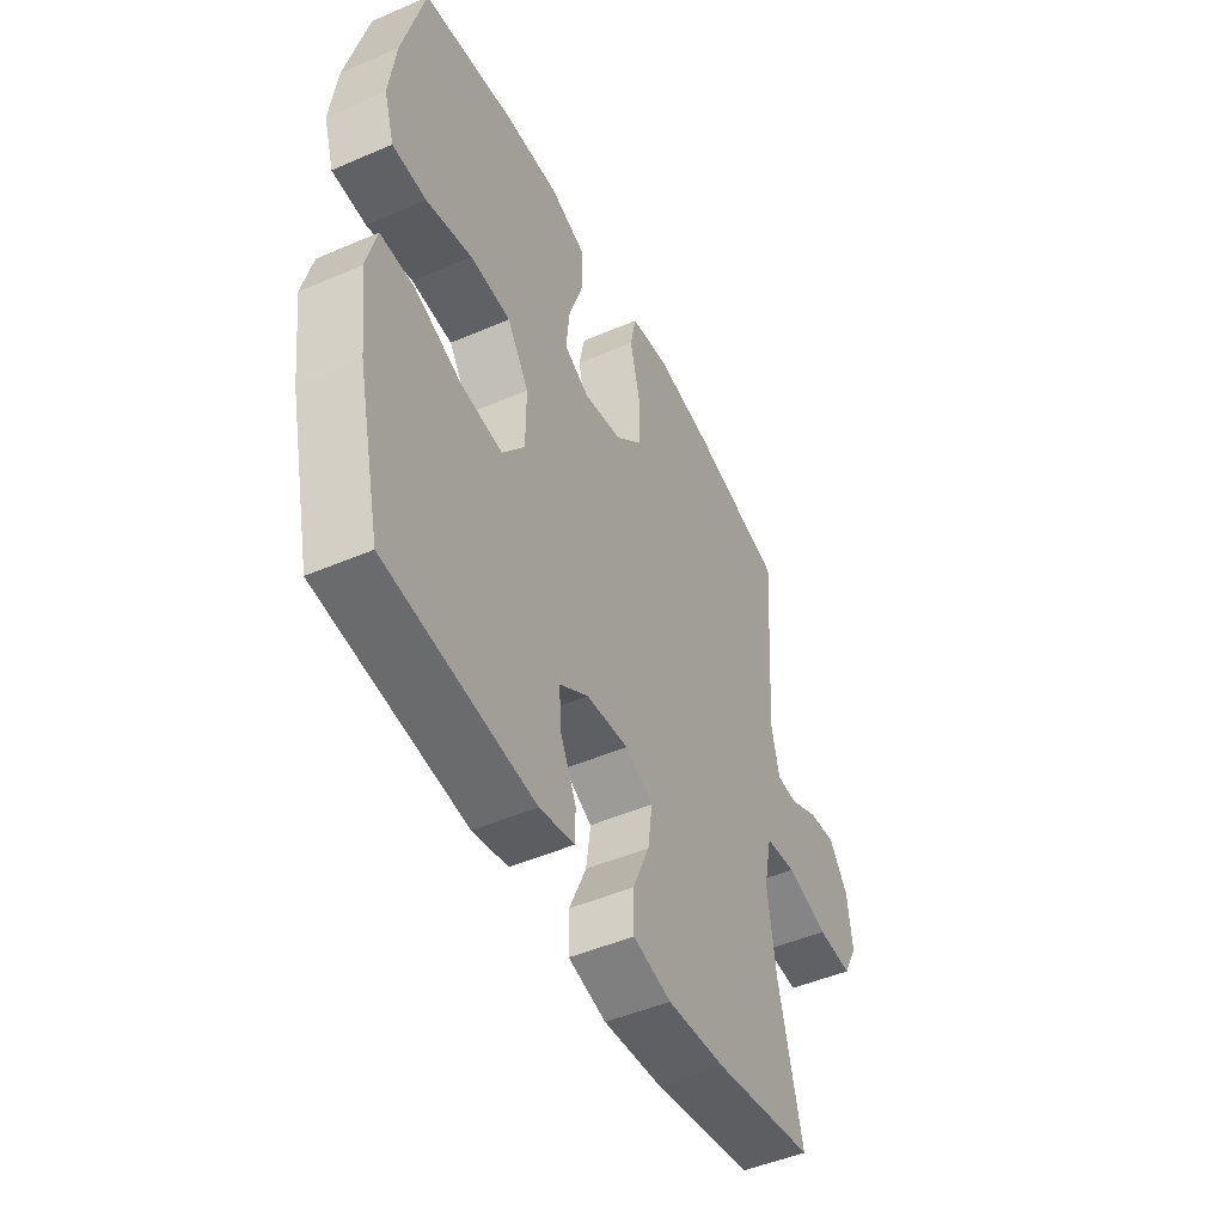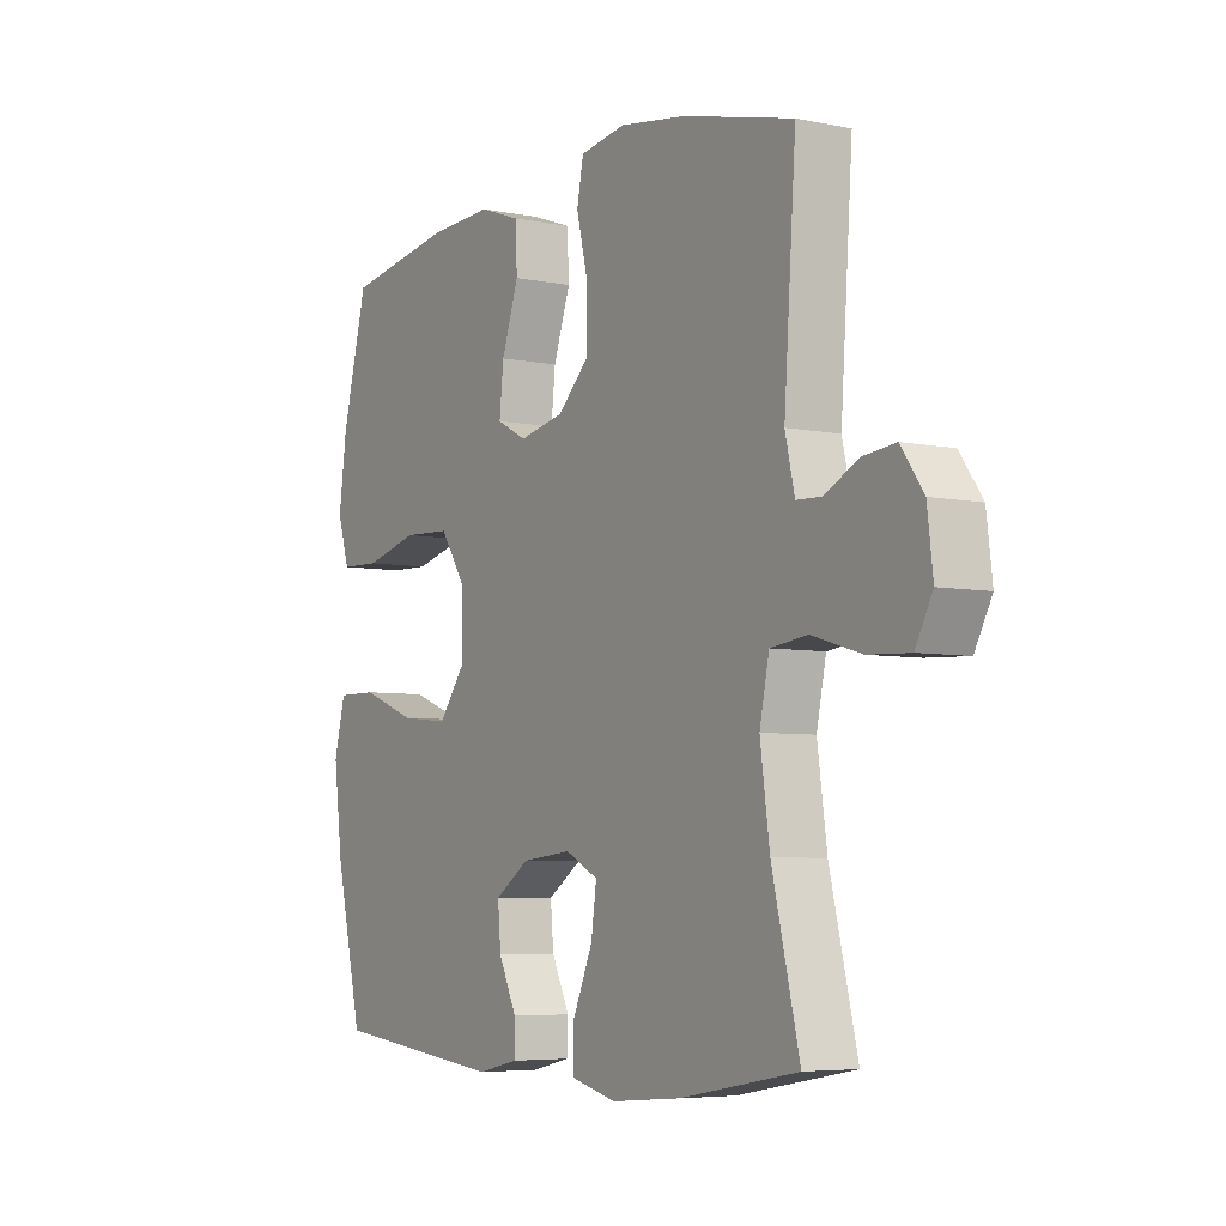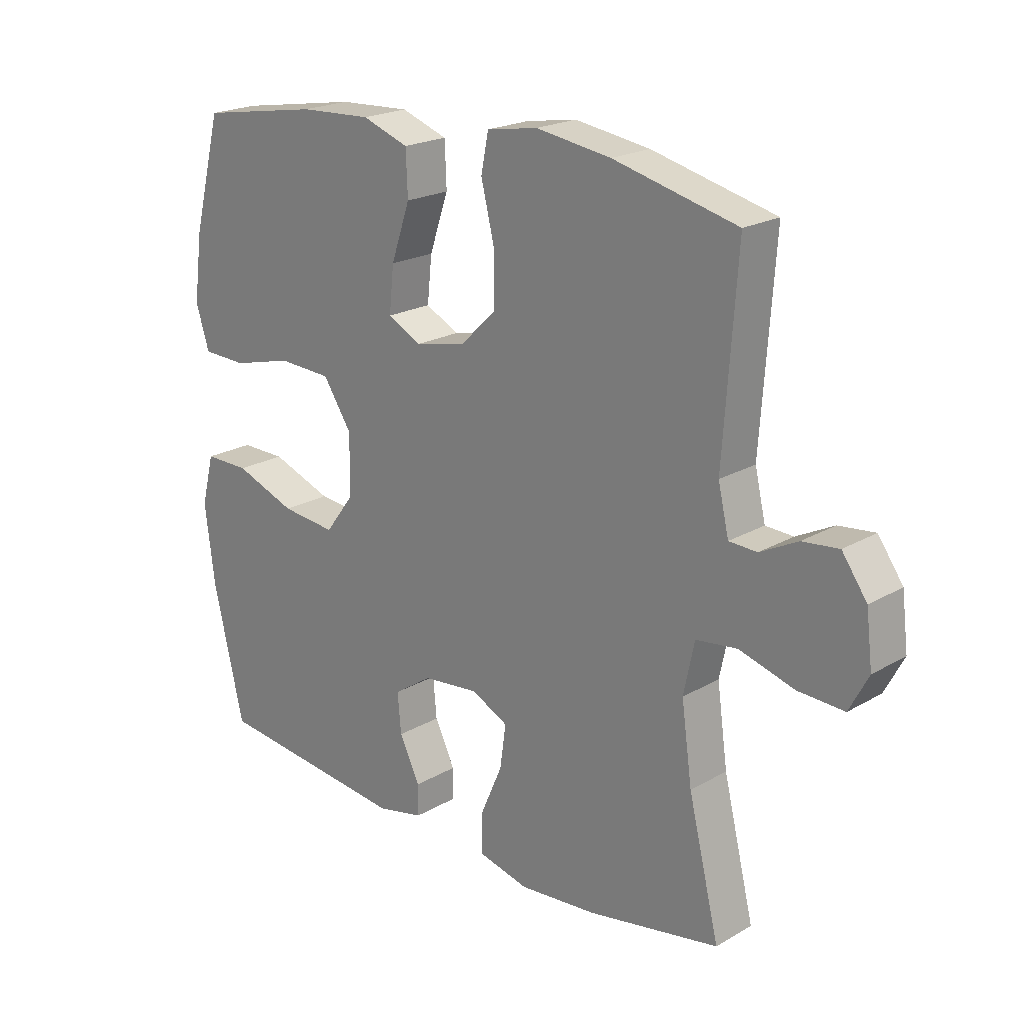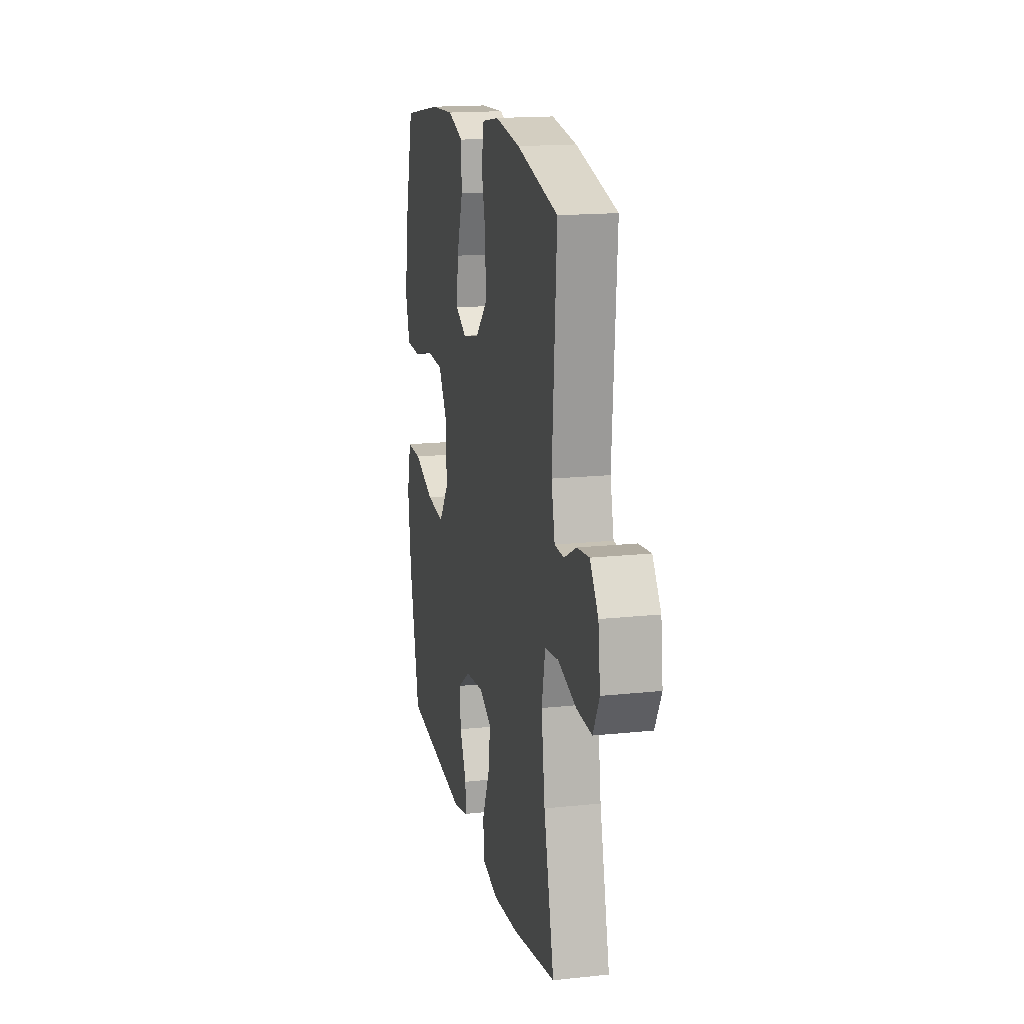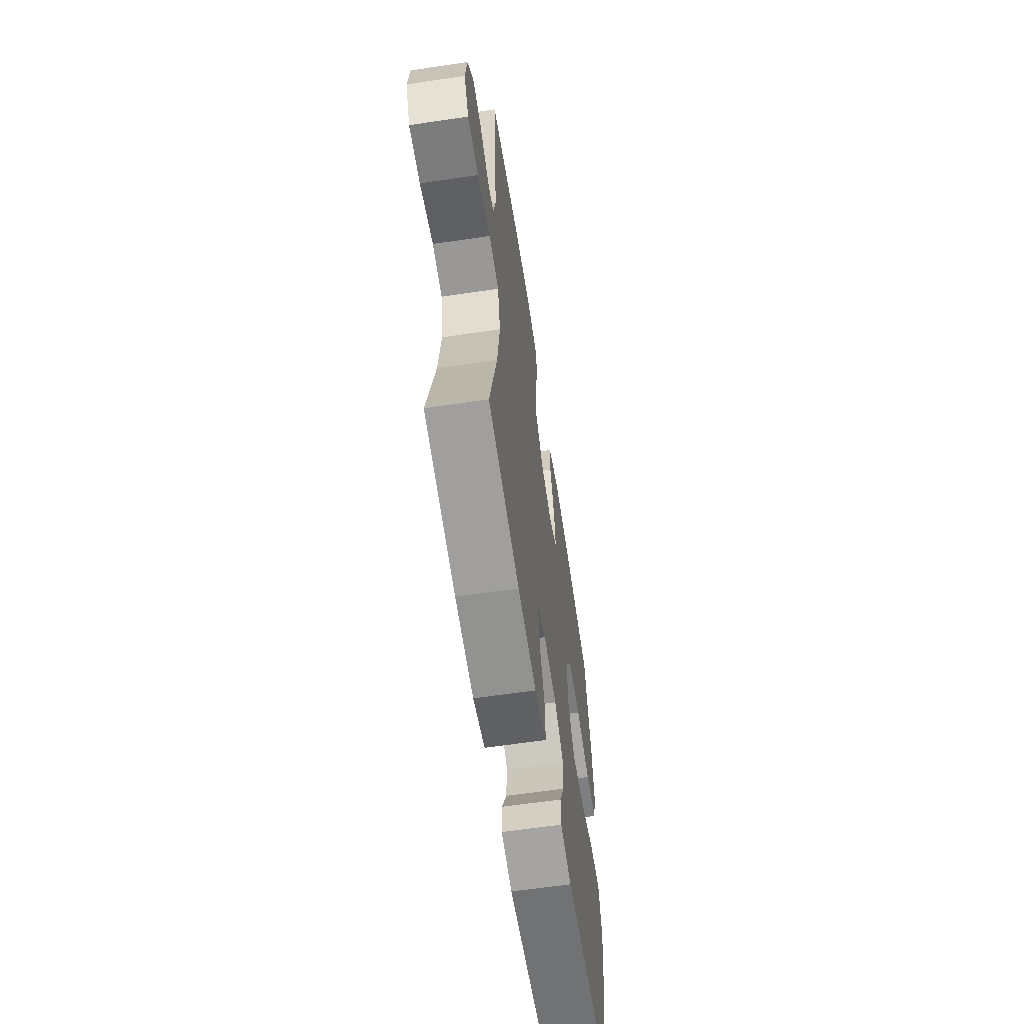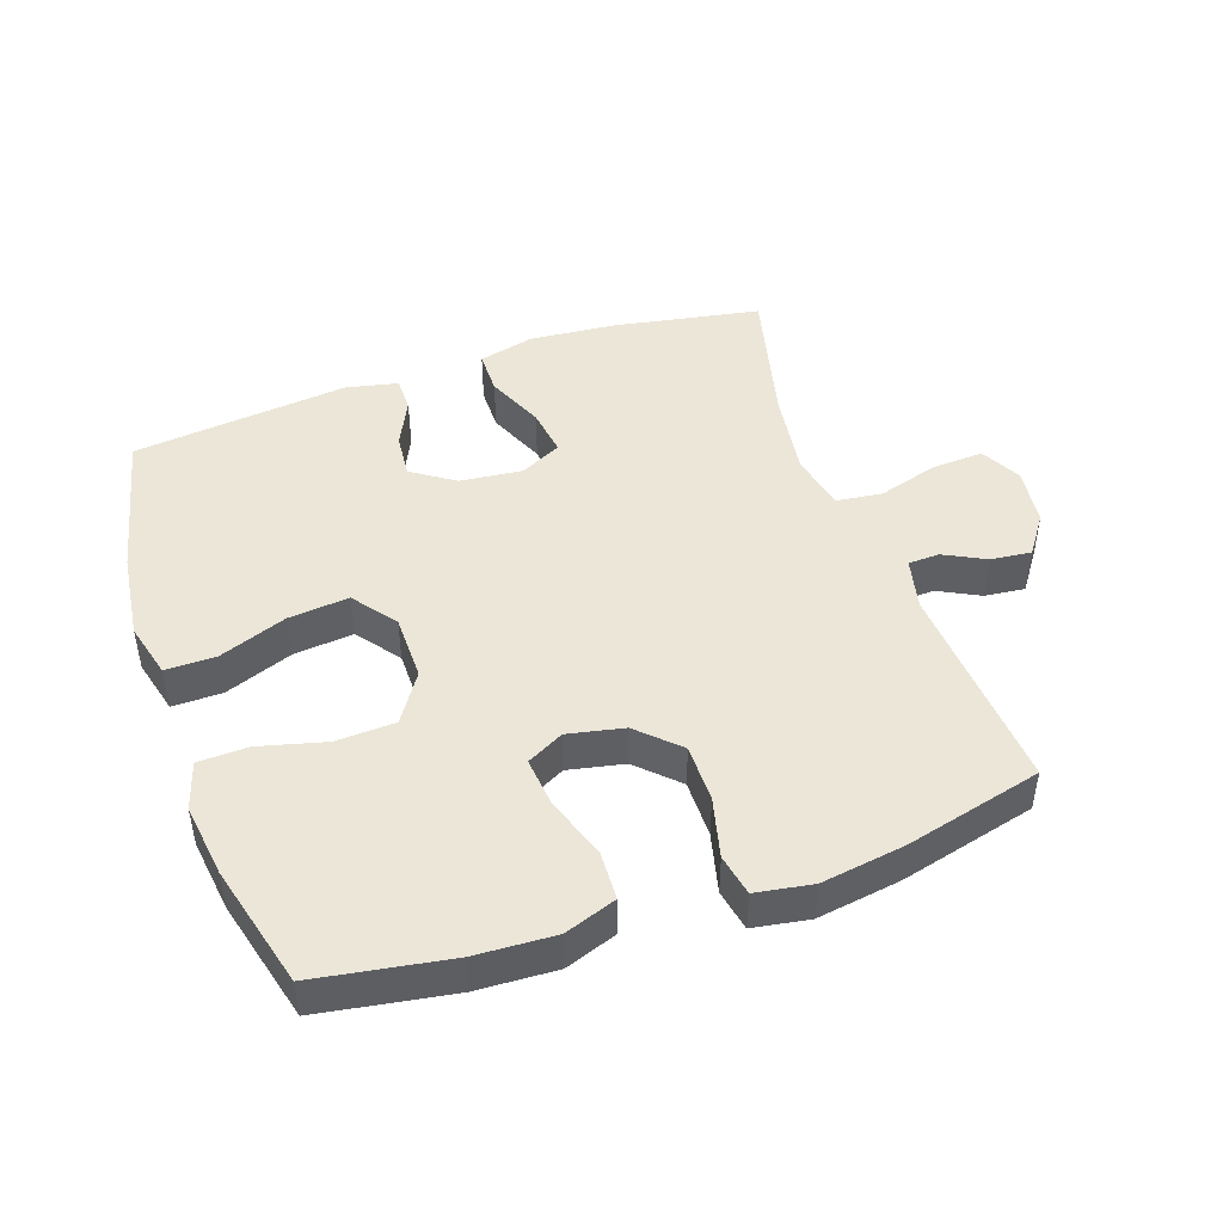
<metadata>
{"format":"obj","ext":"obj","renderer":"f3d","projection":"perspective","resolution":1024,"background":"white","views":[{"elev":-48.0,"azim":-64.2,"up":"+Z"},{"elev":-5.6,"azim":57.8,"up":"+Z"},{"elev":21.0,"azim":44.0,"up":"+Z"},{"elev":16.6,"azim":77.7,"up":"+Z"},{"elev":-61.4,"azim":98.6,"up":"+Z"},{"elev":46.6,"azim":-19.1,"up":"+Y"}]}
</metadata>
<code>
o path504_path504.001
v 0.2696 0.0375 0.5485
v 0.1403 0.0375 0.5681
v 0.05219 0.0375 0.5535
v 0.03936 0.0375 0.4889
v 0.06205 0.0375 0.3962
v 0.06213 0.0375 0.3064
v 0.000344 0.0375 0.247
v -0.08696 0.0375 0.2287
v -0.1445 0.0375 0.2587
v -0.1364 0.0375 0.3364
v -0.1037 0.0375 0.4319
v -0.1067 0.0375 0.5076
v -0.1871 0.0375 0.536
v -0.3111 0.0375 0.5299
v -0.5186 0.0375 0.4956
v -0.5681 0.0375 0.3044
v -0.5831 0.0375 0.1904
v -0.5601 0.0375 0.1168
v -0.483 0.0375 0.1144
v -0.3793 0.0375 0.1411
v -0.287 0.0375 0.1369
v -0.2378 0.0375 0.06221
v -0.2385 0.0375 -0.04027
v -0.2891 0.0375 -0.1073
v -0.3834 0.0375 -0.09778
v -0.4889 0.0375 -0.05837
v -0.5666 0.0375 -0.05785
v -0.5886 0.0375 -0.1438
v -0.5716 0.0375 -0.2789
v -0.5186 0.0375 -0.5063
v -0.1825 0.0375 -0.5427
v -0.1027 0.0375 -0.5249
v -0.1026 0.0375 -0.4716
v -0.1377 0.0375 -0.399
v -0.1437 0.0375 -0.3302
v -0.0775 0.0375 -0.2857
v 0.01907 0.0375 -0.2756
v 0.08286 0.0375 -0.3074
v 0.07253 0.0375 -0.3817
v 0.03388 0.0375 -0.4702
v 0.03446 0.0375 -0.538
v 0.1209 0.0375 -0.5593
v 0.256 0.0375 -0.5476
v 0.4831 0.0375 -0.5063
v 0.4297 0.0375 -0.2867
v 0.4113 0.0375 -0.1543
v 0.4299 0.0375 -0.06586
v 0.501 0.0375 -0.05656
v 0.5961 0.0375 -0.08439
v 0.6756 0.0375 -0.088
v 0.7084 0.0375 -0.02585
v 0.6975 0.0375 0.06428
v 0.6543 0.0375 0.1248
v 0.5915 0.0375 0.1178
v 0.5267 0.0375 0.08478
v 0.4785 0.0375 0.08683
v 0.4601 0.0375 0.1662
v 0.4831 0.0375 0.4956
v 0.2696 -0.0375 0.5485
v 0.1403 -0.0375 0.5681
v 0.05219 -0.0375 0.5535
v 0.03936 -0.0375 0.4889
v 0.06205 -0.0375 0.3962
v 0.06213 -0.0375 0.3064
v 0.000344 -0.0375 0.247
v -0.08696 -0.0375 0.2287
v -0.1445 -0.0375 0.2587
v -0.1364 -0.0375 0.3364
v -0.1037 -0.0375 0.4319
v -0.1067 -0.0375 0.5076
v -0.1871 -0.0375 0.536
v -0.3111 -0.0375 0.5299
v -0.5186 -0.0375 0.4956
v -0.5681 -0.0375 0.3044
v -0.5831 -0.0375 0.1904
v -0.5601 -0.0375 0.1168
v -0.483 -0.0375 0.1144
v -0.3793 -0.0375 0.1411
v -0.287 -0.0375 0.1369
v -0.2378 -0.0375 0.06221
v -0.2385 -0.0375 -0.04027
v -0.2891 -0.0375 -0.1073
v -0.3834 -0.0375 -0.09778
v -0.4889 -0.0375 -0.05837
v -0.5666 -0.0375 -0.05785
v -0.5886 -0.0375 -0.1438
v -0.5716 -0.0375 -0.2789
v -0.5186 -0.0375 -0.5063
v -0.1825 -0.0375 -0.5427
v -0.1027 -0.0375 -0.5249
v -0.1026 -0.0375 -0.4716
v -0.1377 -0.0375 -0.399
v -0.1437 -0.0375 -0.3302
v -0.0775 -0.0375 -0.2857
v 0.01907 -0.0375 -0.2756
v 0.08286 -0.0375 -0.3074
v 0.07253 -0.0375 -0.3817
v 0.03388 -0.0375 -0.4702
v 0.03446 -0.0375 -0.538
v 0.1209 -0.0375 -0.5593
v 0.256 -0.0375 -0.5476
v 0.4831 -0.0375 -0.5063
v 0.4297 -0.0375 -0.2867
v 0.4113 -0.0375 -0.1543
v 0.4299 -0.0375 -0.06586
v 0.501 -0.0375 -0.05656
v 0.5961 -0.0375 -0.08439
v 0.6756 -0.0375 -0.088
v 0.7084 -0.0375 -0.02585
v 0.6975 -0.0375 0.06428
v 0.6543 -0.0375 0.1248
v 0.5915 -0.0375 0.1178
v 0.5267 -0.0375 0.08478
v 0.4785 -0.0375 0.08683
v 0.4601 -0.0375 0.1662
v 0.4831 -0.0375 0.4956
v -0.5666 0.0375 -0.05785
v -0.5666 0.0375 -0.05785
v -0.5886 0.0375 -0.1438
v -0.5716 0.0375 -0.2789
v -0.5681 0.0375 0.3044
v -0.5831 0.0375 0.1904
v -0.5601 0.0375 0.1168
v -0.5601 0.0375 0.1168
v -0.4889 0.0375 -0.05837
v -0.483 0.0375 0.1144
v -0.5186 0.0375 0.4956
v -0.5186 0.0375 0.4956
v -0.5186 0.0375 -0.5063
v -0.5186 0.0375 -0.5063
v -0.3834 0.0375 -0.09778
v -0.3793 0.0375 0.1411
v -0.3111 0.0375 0.5299
v -0.2891 0.0375 -0.1073
v -0.287 0.0375 0.1369
v -0.1871 0.0375 0.536
v -0.1825 0.0375 -0.5427
v -0.2385 0.0375 -0.04027
v -0.2378 0.0375 0.06221
v -0.1067 0.0375 0.5076
v -0.1067 0.0375 0.5076
v -0.1445 0.0375 0.2587
v -0.1445 0.0375 0.2587
v -0.1364 0.0375 0.3364
v -0.1377 0.0375 -0.399
v -0.1437 0.0375 -0.3302
v -0.1437 0.0375 -0.3302
v -0.1027 0.0375 -0.5249
v -0.1027 0.0375 -0.5249
v -0.08696 0.0375 0.2287
v -0.0775 0.0375 -0.2857
v -0.1026 0.0375 -0.4716
v -0.1037 0.0375 0.4319
v 0.000344 0.0375 0.247
v 0.01907 0.0375 -0.2756
v 0.06213 0.0375 0.3064
v 0.08286 0.0375 -0.3074
v 0.08286 0.0375 -0.3074
v 0.07253 0.0375 -0.3817
v 0.03388 0.0375 -0.4702
v 0.03446 0.0375 -0.538
v 0.03446 0.0375 -0.538
v 0.1209 0.0375 -0.5593
v 0.05219 0.0375 0.5535
v 0.05219 0.0375 0.5535
v 0.03936 0.0375 0.4889
v 0.06205 0.0375 0.3962
v 0.1403 0.0375 0.5681
v 0.256 0.0375 -0.5476
v 0.2696 0.0375 0.5485
v 0.4113 0.0375 -0.1543
v 0.4299 0.0375 -0.06586
v 0.4299 0.0375 -0.06586
v 0.4297 0.0375 -0.2867
v 0.501 0.0375 -0.05656
v 0.4831 0.0375 -0.5063
v 0.4831 0.0375 -0.5063
v 0.4831 0.0375 0.4956
v 0.4831 0.0375 0.4956
v 0.4785 0.0375 0.08683
v 0.4785 0.0375 0.08683
v 0.4601 0.0375 0.1662
v 0.5267 0.0375 0.08478
v 0.5961 0.0375 -0.08439
v 0.5915 0.0375 0.1178
v 0.6543 0.0375 0.1248
v 0.6543 0.0375 0.1248
v 0.6756 0.0375 -0.088
v 0.6756 0.0375 -0.088
v 0.6975 0.0375 0.06428
v 0.7084 0.0375 -0.02585
v -0.5666 -0.0375 -0.05785
v -0.5666 -0.0375 -0.05785
v -0.5886 -0.0375 -0.1438
v -0.5716 -0.0375 -0.2789
v -0.5681 -0.0375 0.3044
v -0.5831 -0.0375 0.1904
v -0.5601 -0.0375 0.1168
v -0.5601 -0.0375 0.1168
v -0.4889 -0.0375 -0.05837
v -0.483 -0.0375 0.1144
v -0.5186 -0.0375 0.4956
v -0.5186 -0.0375 0.4956
v -0.5186 -0.0375 -0.5063
v -0.5186 -0.0375 -0.5063
v -0.3834 -0.0375 -0.09778
v -0.3793 -0.0375 0.1411
v -0.3111 -0.0375 0.5299
v -0.2891 -0.0375 -0.1073
v -0.287 -0.0375 0.1369
v -0.1871 -0.0375 0.536
v -0.1825 -0.0375 -0.5427
v -0.2385 -0.0375 -0.04027
v -0.2378 -0.0375 0.06221
v -0.1067 -0.0375 0.5076
v -0.1067 -0.0375 0.5076
v -0.1445 -0.0375 0.2587
v -0.1445 -0.0375 0.2587
v -0.1364 -0.0375 0.3364
v -0.1377 -0.0375 -0.399
v -0.1437 -0.0375 -0.3302
v -0.1437 -0.0375 -0.3302
v -0.1027 -0.0375 -0.5249
v -0.1027 -0.0375 -0.5249
v -0.08696 -0.0375 0.2287
v -0.0775 -0.0375 -0.2857
v -0.1026 -0.0375 -0.4716
v -0.1037 -0.0375 0.4319
v 0.000344 -0.0375 0.247
v 0.01907 -0.0375 -0.2756
v 0.06213 -0.0375 0.3064
v 0.08286 -0.0375 -0.3074
v 0.08286 -0.0375 -0.3074
v 0.07253 -0.0375 -0.3817
v 0.03388 -0.0375 -0.4702
v 0.03446 -0.0375 -0.538
v 0.03446 -0.0375 -0.538
v 0.1209 -0.0375 -0.5593
v 0.05219 -0.0375 0.5535
v 0.05219 -0.0375 0.5535
v 0.03936 -0.0375 0.4889
v 0.06205 -0.0375 0.3962
v 0.1403 -0.0375 0.5681
v 0.256 -0.0375 -0.5476
v 0.2696 -0.0375 0.5485
v 0.4113 -0.0375 -0.1543
v 0.4299 -0.0375 -0.06586
v 0.4299 -0.0375 -0.06586
v 0.4297 -0.0375 -0.2867
v 0.501 -0.0375 -0.05656
v 0.4831 -0.0375 -0.5063
v 0.4831 -0.0375 -0.5063
v 0.4831 -0.0375 0.4956
v 0.4831 -0.0375 0.4956
v 0.4785 -0.0375 0.08683
v 0.4785 -0.0375 0.08683
v 0.4601 -0.0375 0.1662
v 0.5267 -0.0375 0.08478
v 0.5961 -0.0375 -0.08439
v 0.5915 -0.0375 0.1178
v 0.6543 -0.0375 0.1248
v 0.6543 -0.0375 0.1248
v 0.6756 -0.0375 -0.088
v 0.6756 -0.0375 -0.088
v 0.6975 -0.0375 0.06428
v 0.7084 -0.0375 -0.02585
f 208 196 207
f 204 221 195
f 236 238 235
f 220 212 227
f 263 266 259
f 261 260 265
f 249 232 244
f 211 228 215
f 207 196 201
f 195 221 206
f 242 243 241
f 241 243 239
f 250 255 247
f 259 258 250
f 208 219 211
f 227 212 223
f 235 238 234
f 212 220 204
f 245 231 257
f 201 197 198
f 232 246 230
f 226 230 213
f 230 229 213
f 204 220 221
f 195 206 194
f 214 217 210
f 207 219 208
f 250 258 255
f 234 244 232
f 211 219 228
f 229 257 231
f 194 200 192
f 246 232 249
f 260 259 265
f 207 210 219
f 221 209 206
f 245 257 253
f 221 226 209
f 231 245 242
f 266 265 259
f 210 217 219
f 242 245 243
f 209 226 213
f 230 247 229
f 201 196 197
f 196 208 202
f 247 255 257
f 225 217 214
f 213 229 225
f 260 258 259
f 213 225 214
f 238 244 234
f 247 257 229
f 194 206 200
f 251 249 244
f 230 246 247
f 118 28 86 193
f 28 29 87 86
f 16 17 75 74
f 17 124 199 75
f 26 27 85 84
f 18 19 77 76
f 128 16 74 203
f 29 130 205 87
f 25 26 84 83
f 19 20 78 77
f 14 15 73 72
f 24 25 83 82
f 20 21 79 78
f 13 14 72 71
f 30 31 89 88
f 23 24 82 81
f 21 22 80 79
f 22 23 81 80
f 141 13 71 216
f 143 10 68 218
f 34 147 222 92
f 31 149 224 89
f 8 9 67 66
f 35 36 94 93
f 33 34 92 91
f 32 33 91 90
f 11 12 70 69
f 10 11 69 68
f 7 8 66 65
f 36 37 95 94
f 6 7 65 64
f 37 158 233 95
f 39 40 98 97
f 40 162 237 98
f 41 42 100 99
f 165 4 62 240
f 4 5 63 62
f 2 3 61 60
f 5 6 64 63
f 38 39 97 96
f 42 43 101 100
f 1 2 60 59
f 46 173 248 104
f 45 46 104 103
f 47 48 106 105
f 177 45 103 252
f 43 44 102 101
f 179 1 59 254
f 181 57 115 256
f 57 58 116 115
f 55 56 114 113
f 48 49 107 106
f 54 55 113 112
f 187 54 112 262
f 49 189 264 107
f 52 53 111 110
f 51 52 110 109
f 50 51 109 108
f 133 132 121
f 129 120 146
f 161 160 163
f 145 152 137
f 188 184 191
f 186 190 185
f 174 169 157
f 136 140 153
f 132 126 121
f 120 131 146
f 167 166 168
f 166 164 168
f 175 172 180
f 184 175 183
f 133 136 144
f 152 148 137
f 160 159 163
f 137 129 145
f 170 182 156
f 126 123 122
f 157 155 171
f 151 138 155
f 155 138 154
f 129 146 145
f 120 119 131
f 139 135 142
f 132 133 144
f 175 180 183
f 159 157 169
f 136 153 144
f 154 156 182
f 119 117 125
f 171 174 157
f 185 190 184
f 132 144 135
f 146 131 134
f 170 178 182
f 146 134 151
f 156 167 170
f 191 184 190
f 135 144 142
f 167 168 170
f 134 138 151
f 155 154 172
f 126 122 121
f 121 127 133
f 172 182 180
f 150 139 142
f 138 150 154
f 185 184 183
f 138 139 150
f 163 159 169
f 172 154 182
f 119 125 131
f 176 169 174
f 155 172 171

</code>
